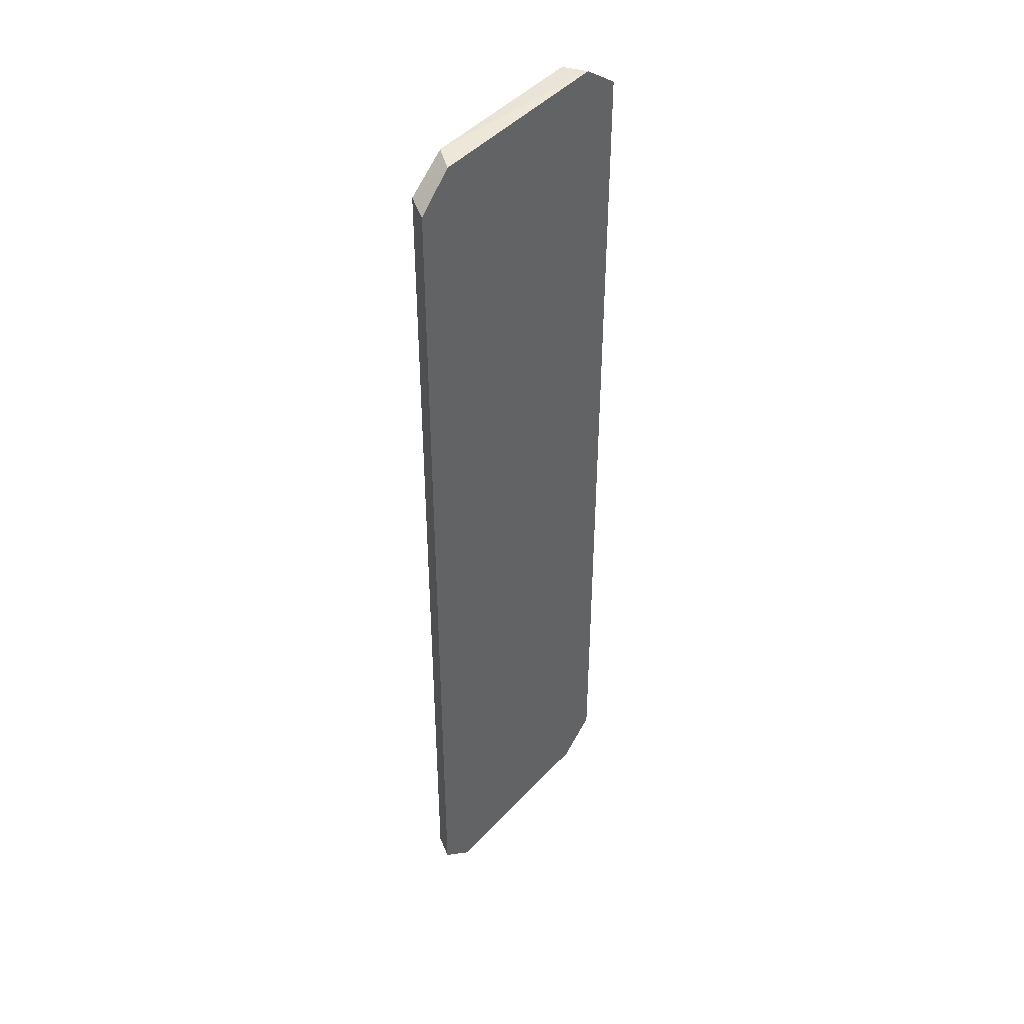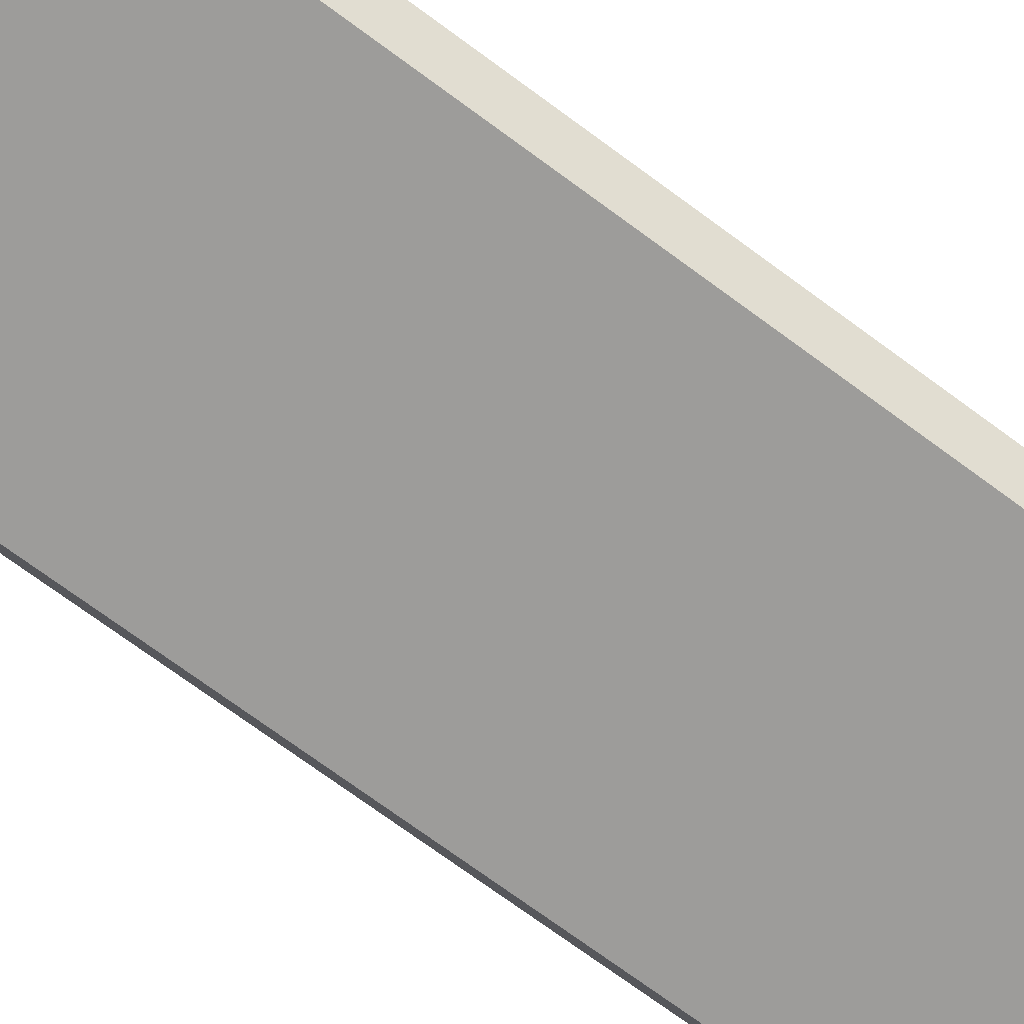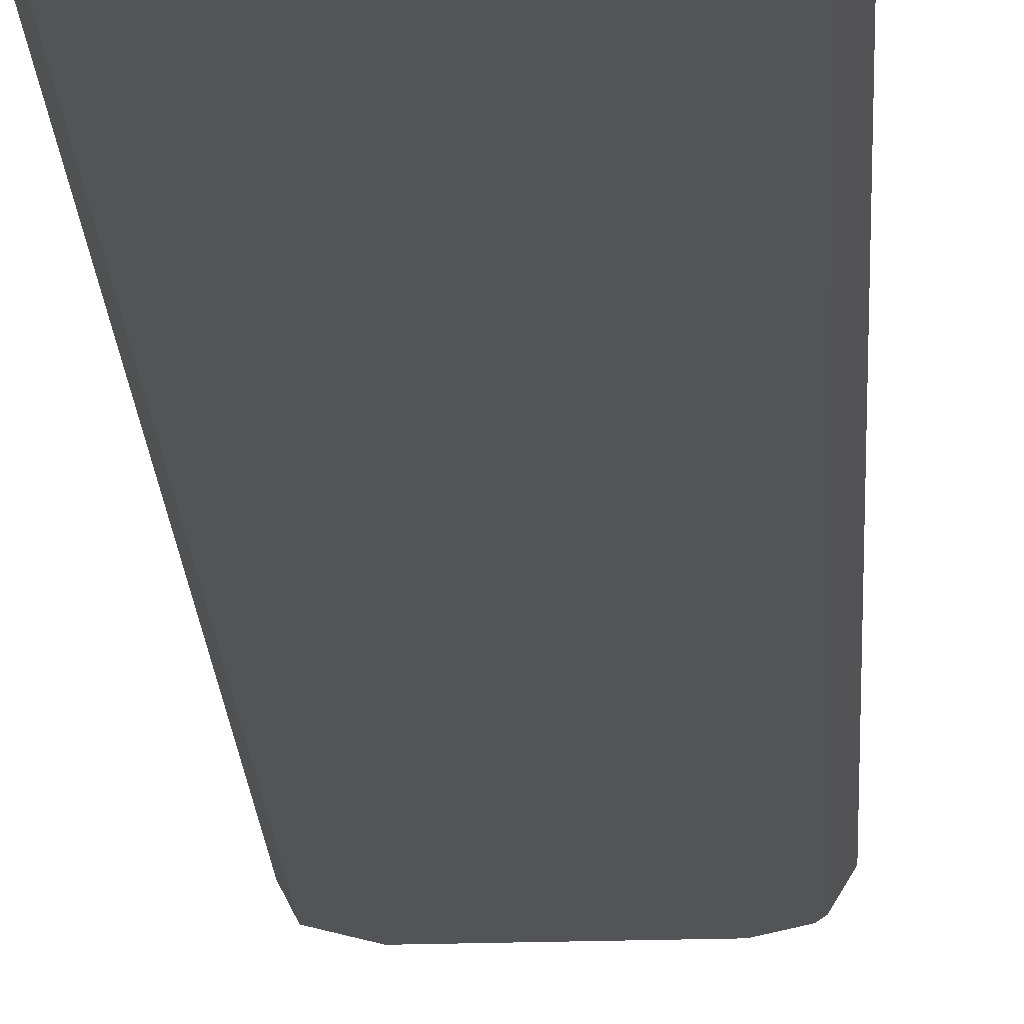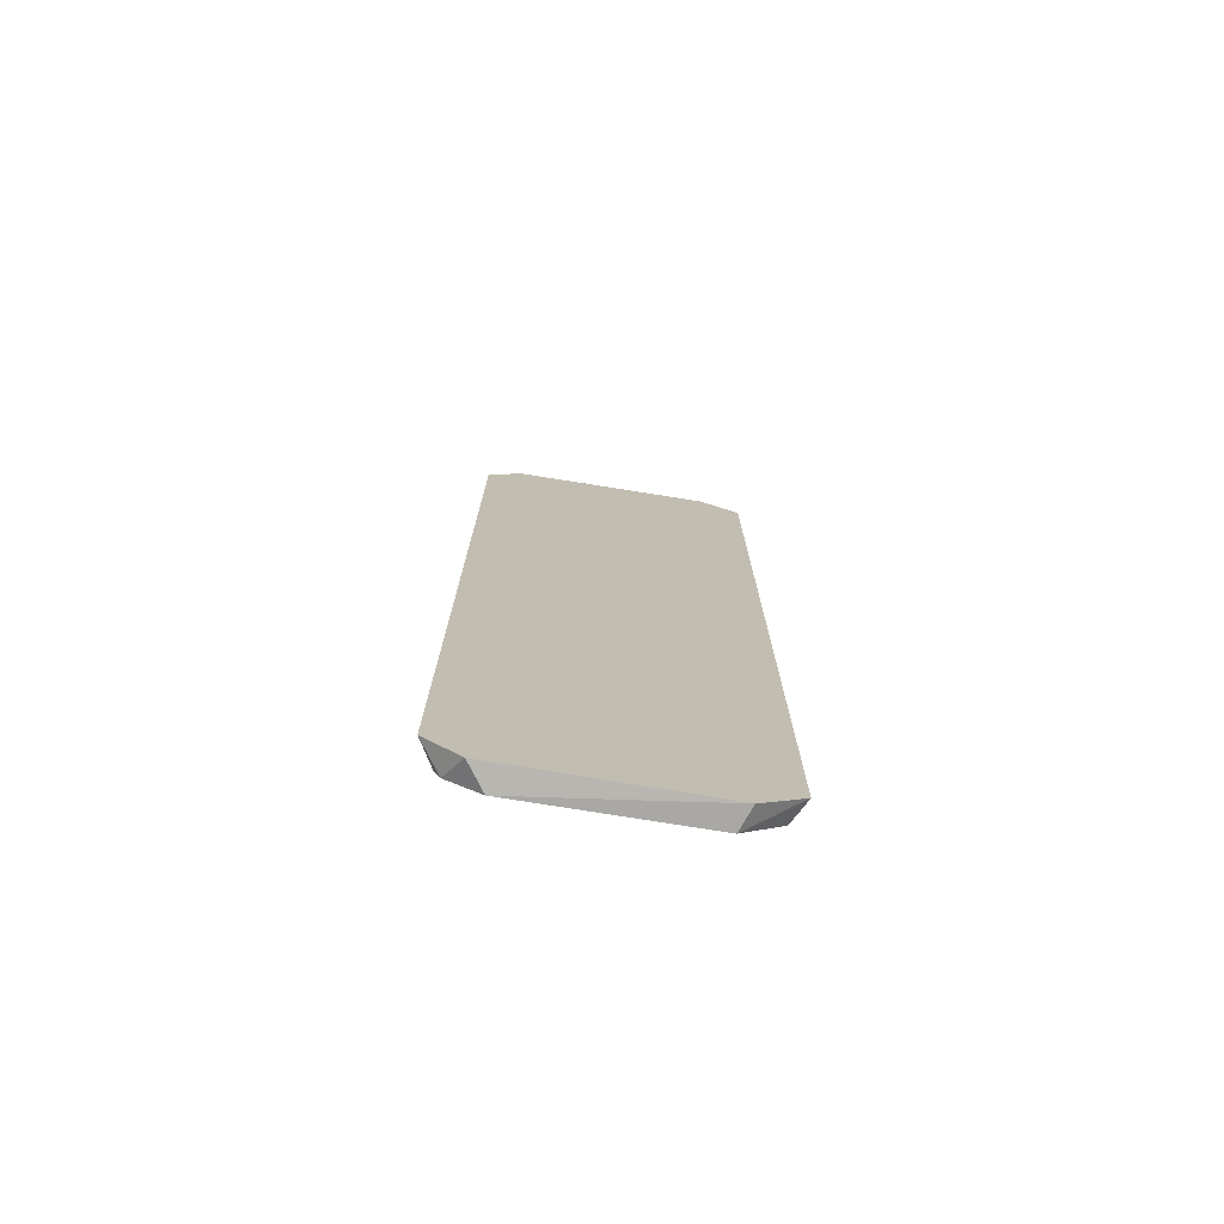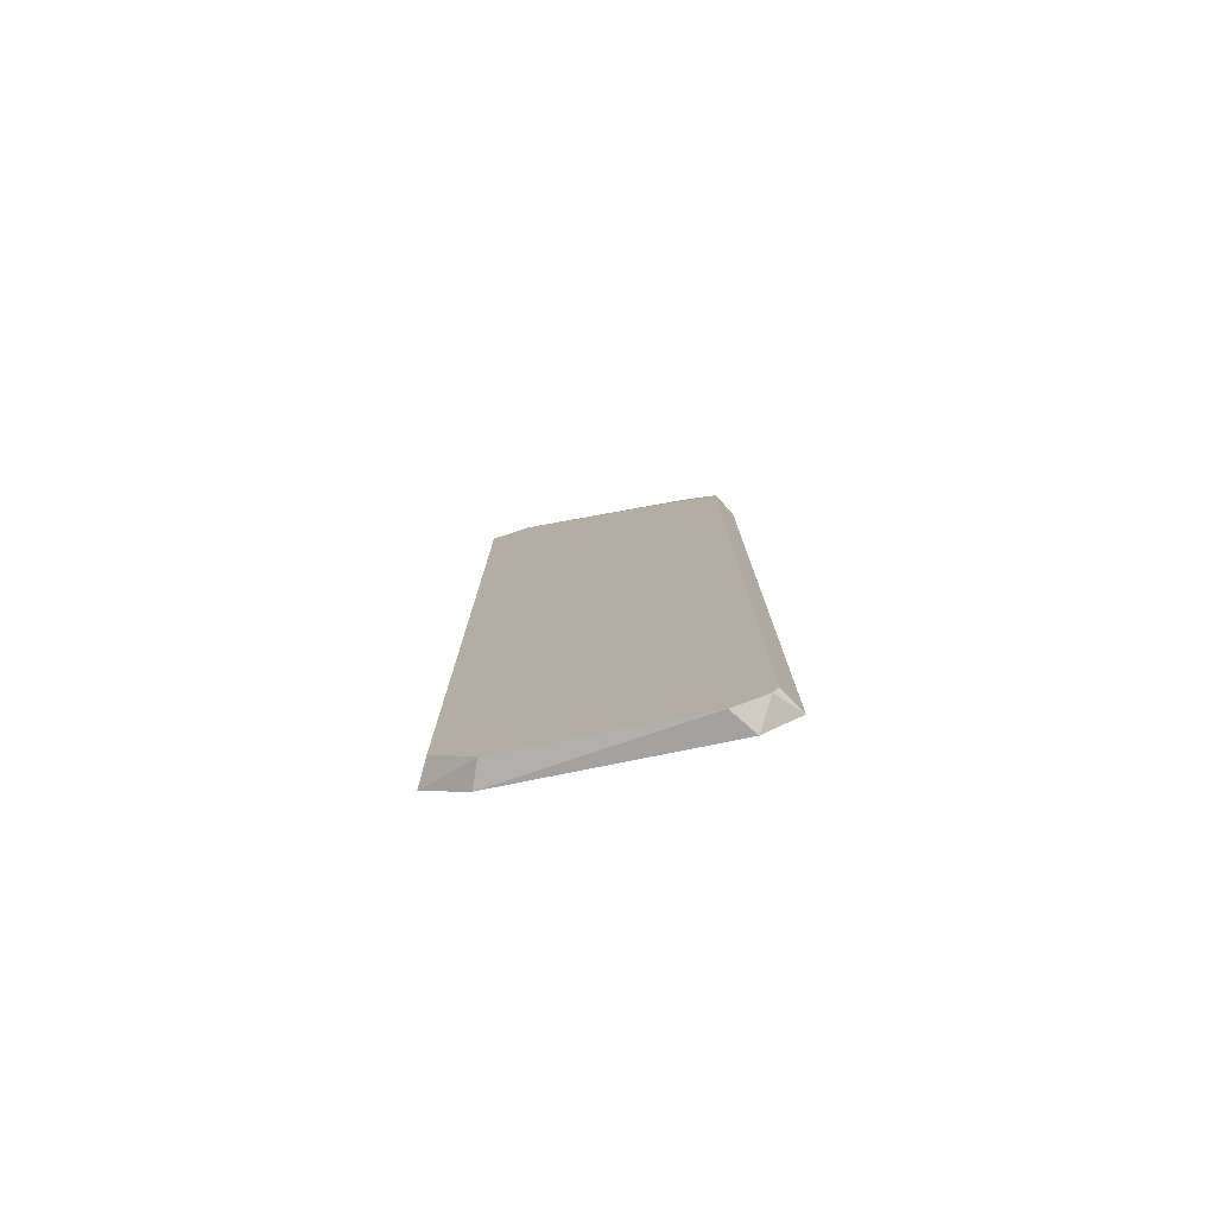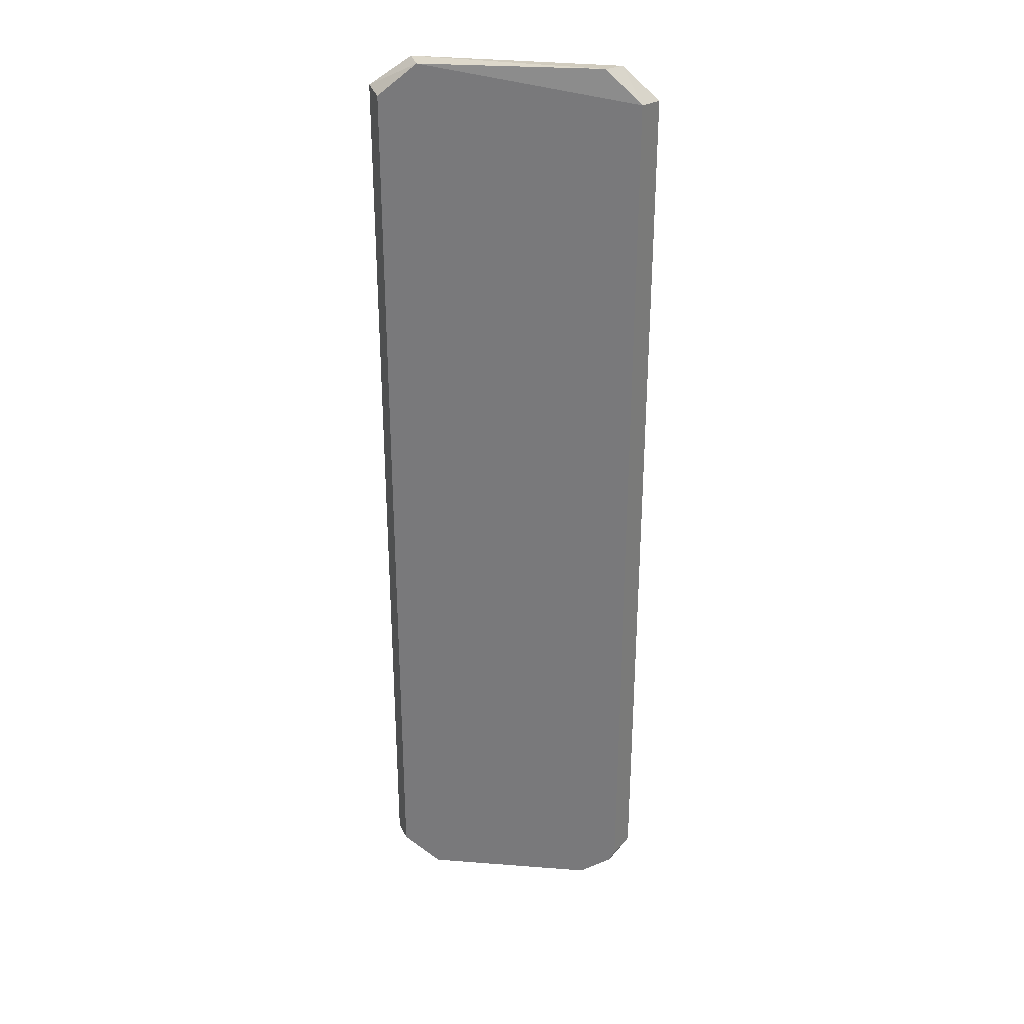
<metadata>
{"format":"obj","ext":"obj","renderer":"f3d","projection":"perspective","resolution":1024,"background":"white","views":[{"elev":43.3,"azim":128.6,"up":"+Z"},{"elev":-70.1,"azim":53.2,"up":"+Y"},{"elev":-23.5,"azim":3.2,"up":"+Y"},{"elev":-75.0,"azim":170.8,"up":"+Z"},{"elev":-78.7,"azim":11.2,"up":"+Z"},{"elev":31.2,"azim":6.3,"up":"+Z"}]}
</metadata>
<code>
v -0.007767 -0.01088 -0.03981
v -0.007767 -0.01088 0.03981
v 0.009682 -0.01279 -0.03813
v -0.01111 -0.01088 -0.0374
v -0.01111 -0.01088 0.0374
v -0.007052 -0.01279 -0.03981
v -0.007052 -0.01279 0.03981
v -0.01016 -0.01279 -0.03717
v -0.01016 -0.01279 0.03717
v 0.00729 -0.01255 0.03981
v 0.007052 -0.01279 -0.03981
v 0.01016 -0.01279 -0.03717
v 0.01016 -0.01279 0.03717
v 0.008486 -0.01088 0.03956
v 0.008486 -0.01088 -0.03956
v 0.01136 -0.01088 0.03693
v 0.01136 -0.01088 -0.03693
f 3 17 12
f 16 17 5
f 17 16 13
f 5 17 4
f 8 5 4
f 13 8 3
f 5 8 9
f 8 13 9
f 4 17 1
f 16 5 2
f 3 8 11
f 5 9 7
f 9 13 7
f 13 10 7
f 2 5 7
f 10 2 7
f 17 3 15
f 1 17 15
f 3 11 15
f 11 1 15
f 8 4 6
f 4 1 6
f 11 8 6
f 1 11 6
f 13 16 14
f 10 13 14
f 16 2 14
f 2 10 14
f 17 13 12
f 13 3 12

</code>
